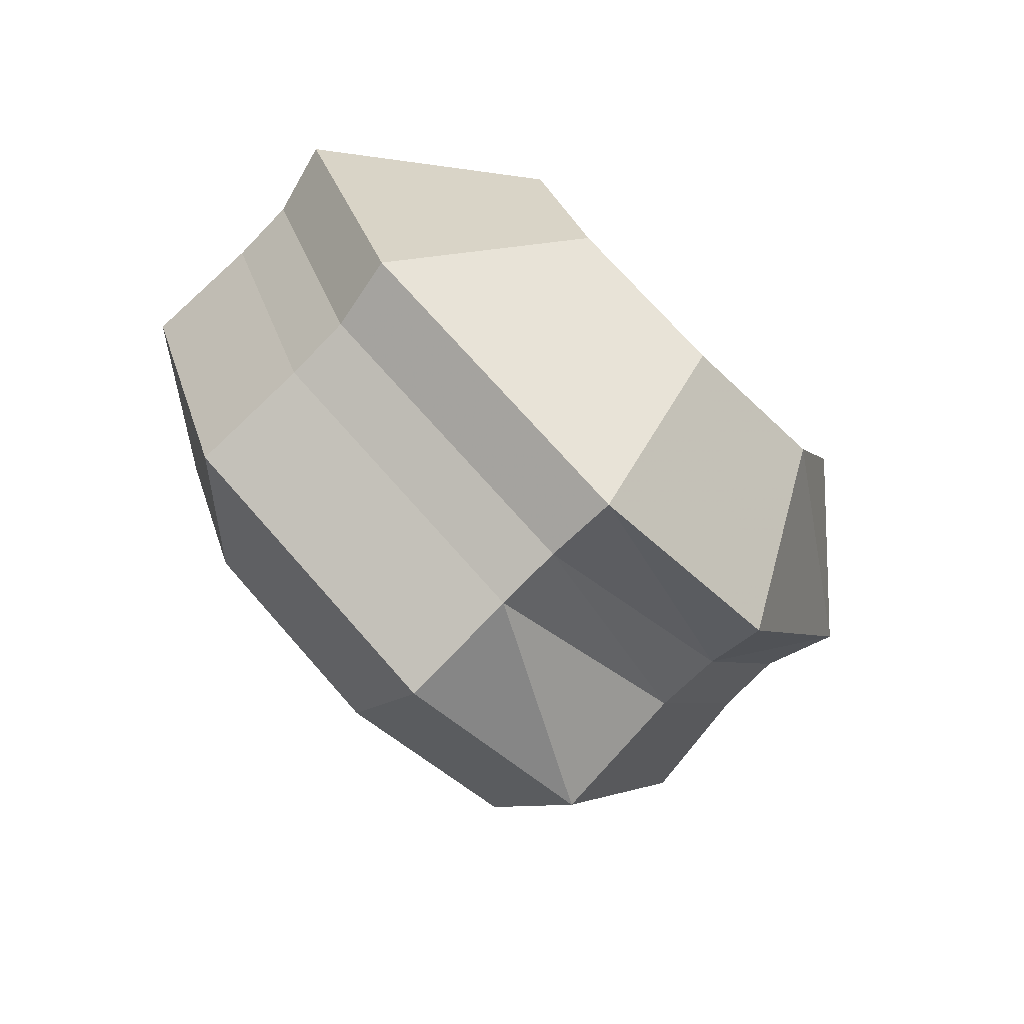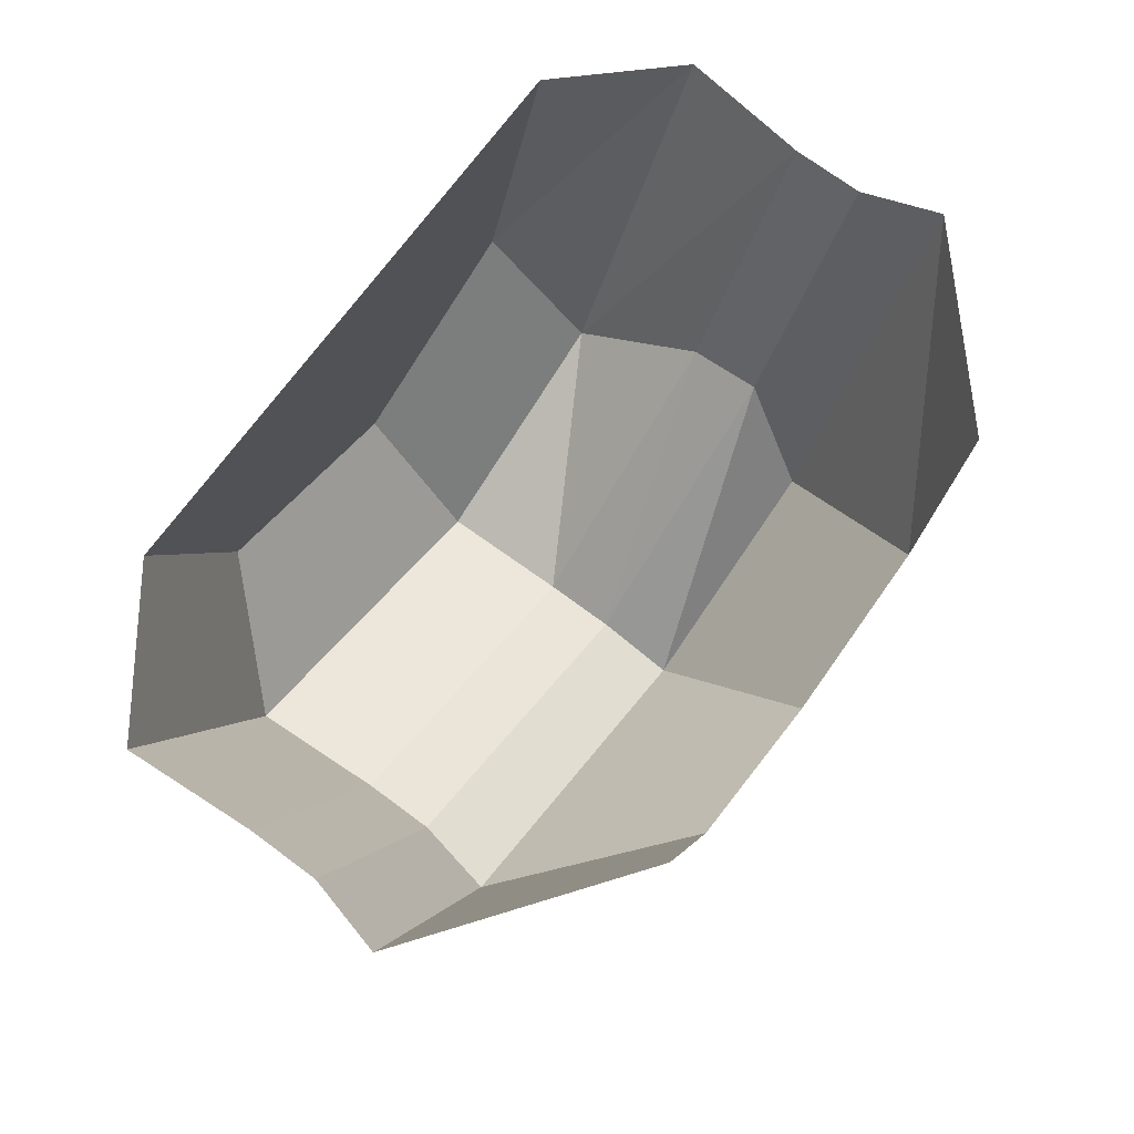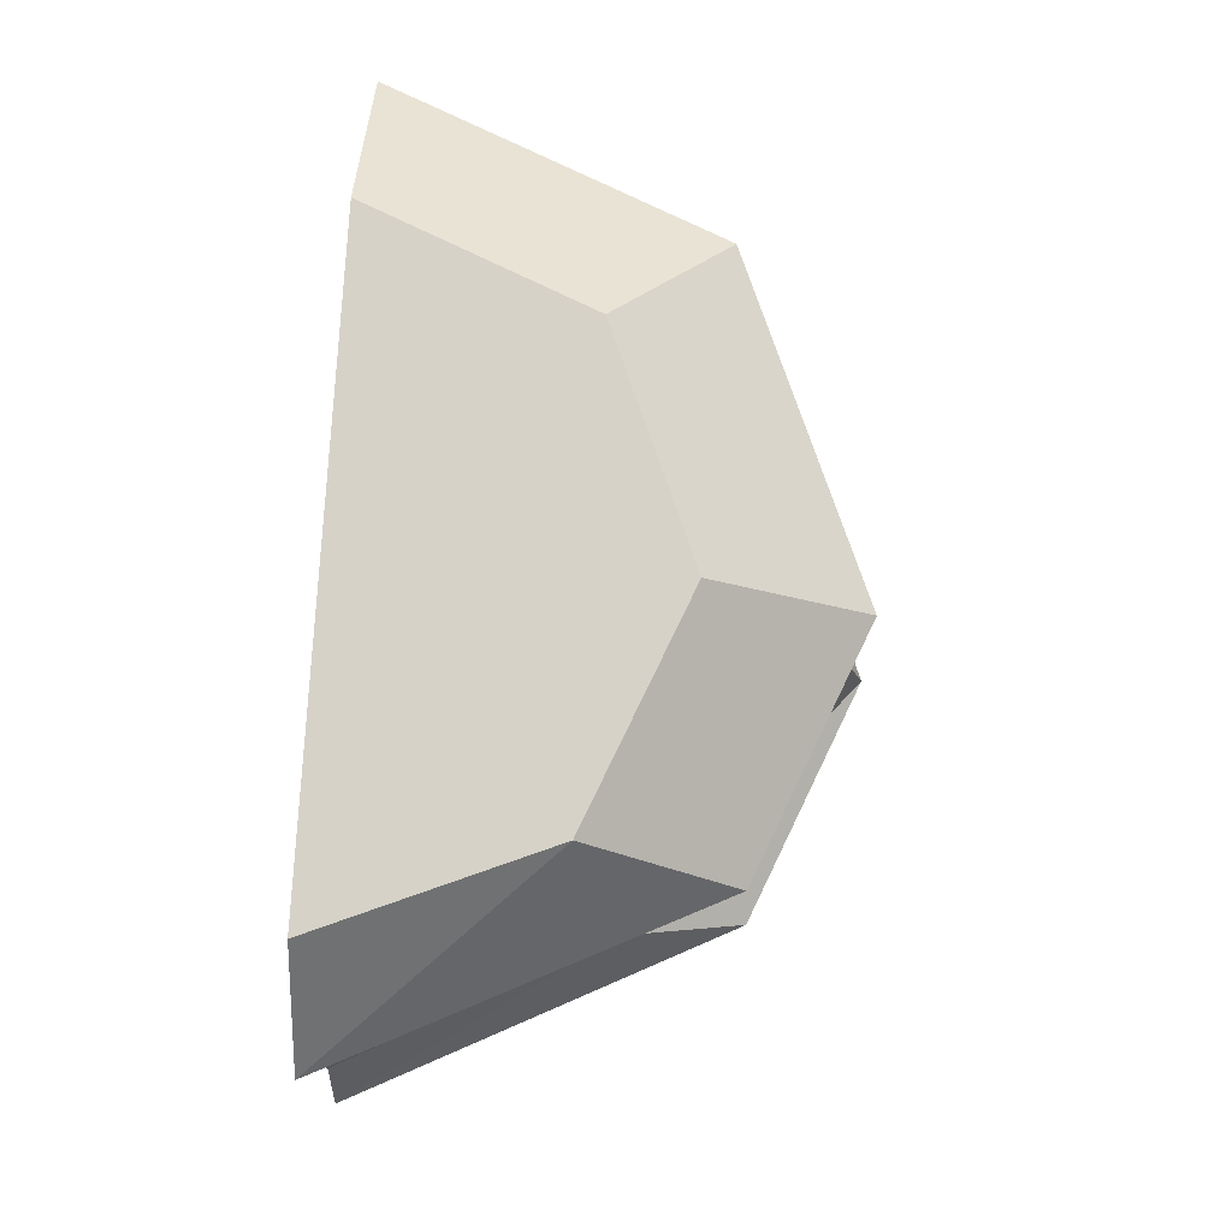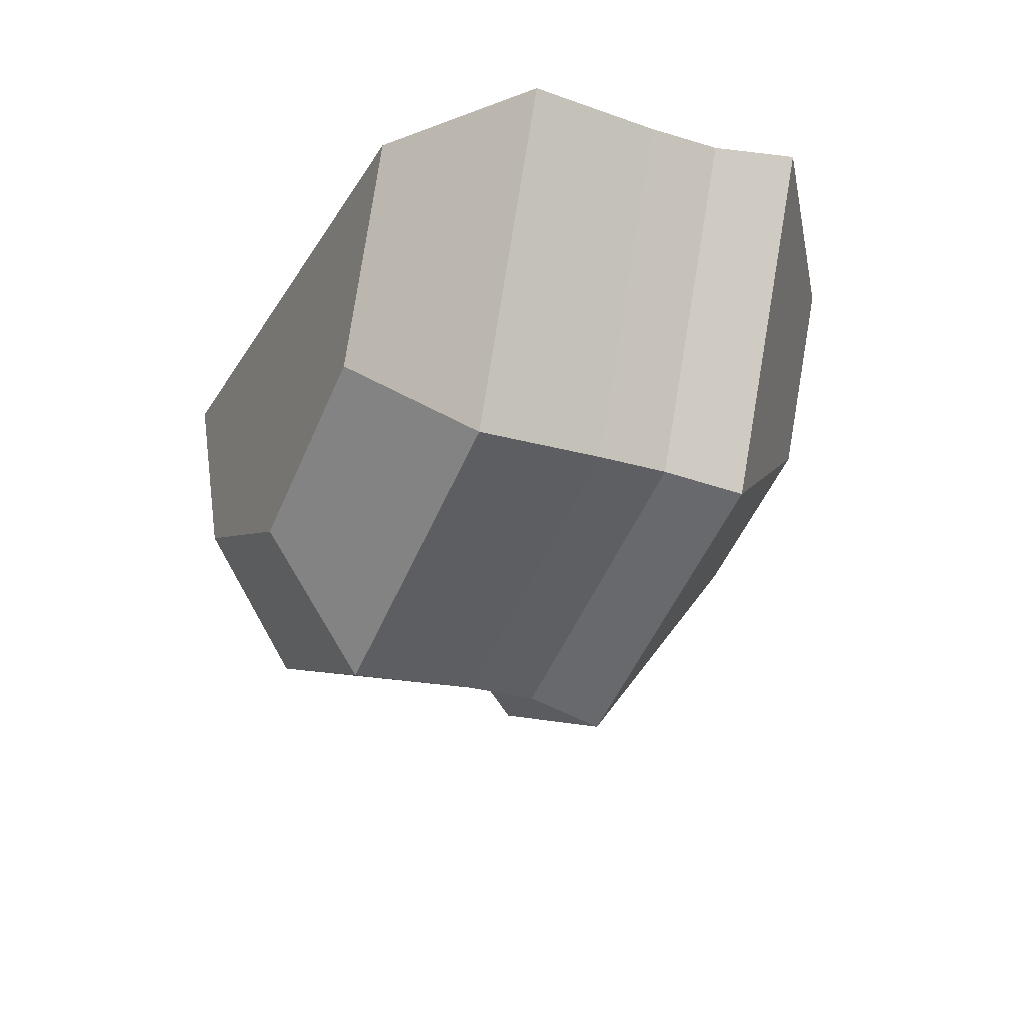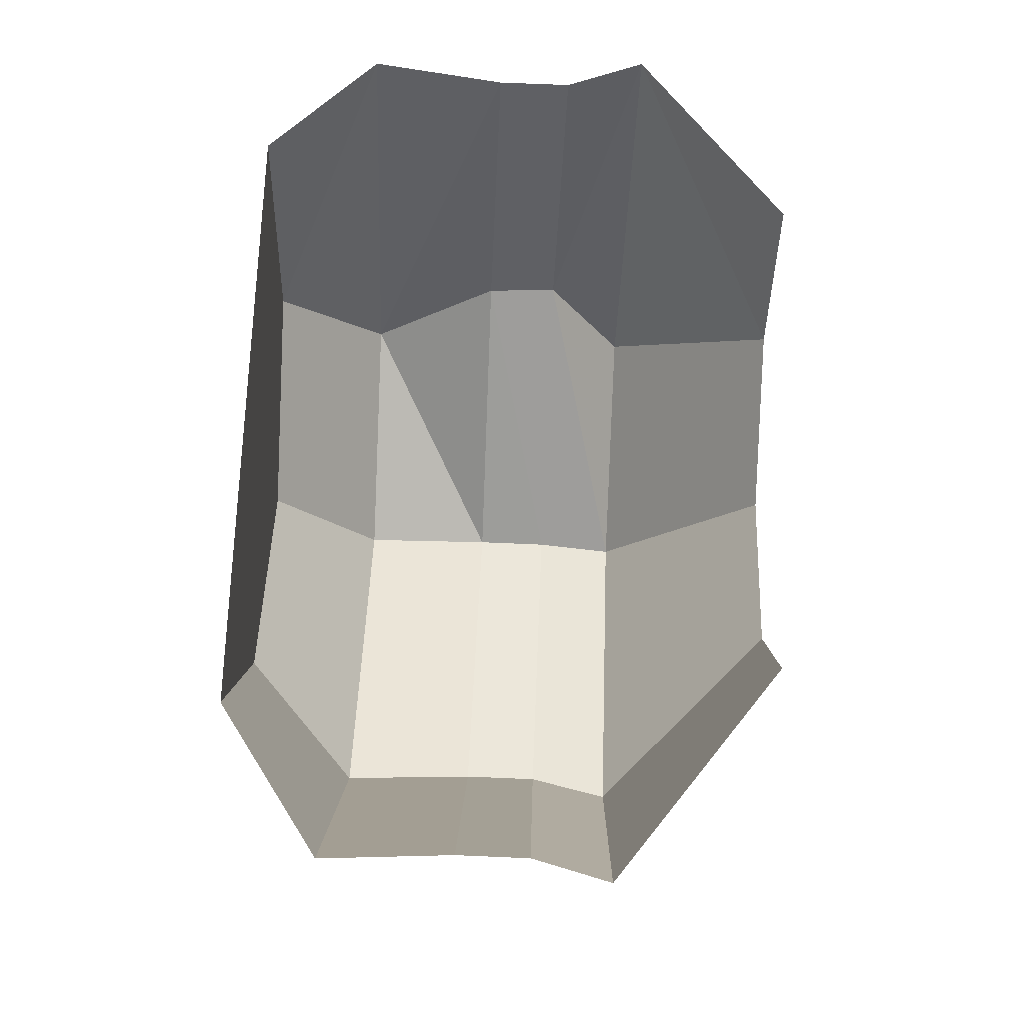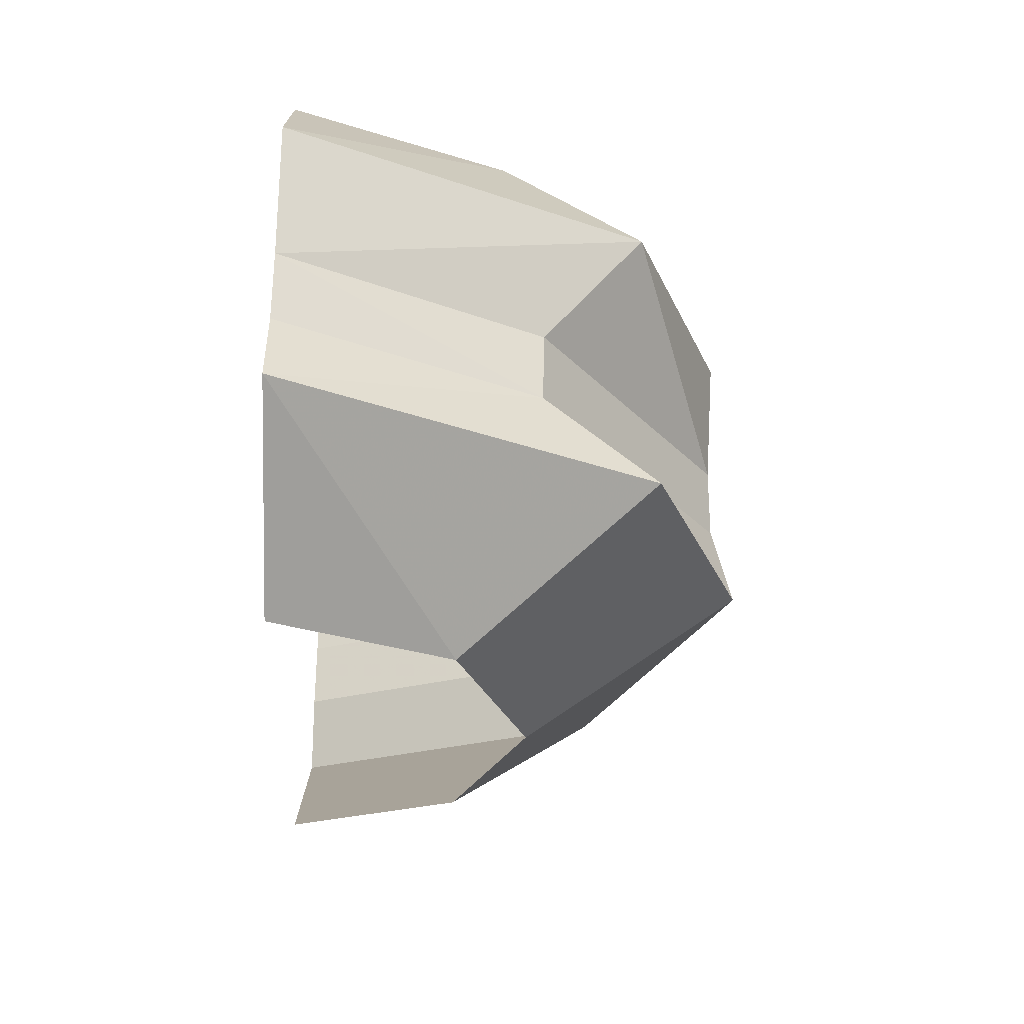
<metadata>
{"format":"obj","ext":"obj","renderer":"f3d","projection":"perspective","resolution":1024,"background":"white","views":[{"elev":-75.9,"azim":-52.9,"up":"+Z"},{"elev":72.9,"azim":-62.2,"up":"+Z"},{"elev":69.1,"azim":93.4,"up":"+Y"},{"elev":-27.2,"azim":-123.6,"up":"+Z"},{"elev":72.9,"azim":-96.3,"up":"+Z"},{"elev":-38.8,"azim":88.1,"up":"+Y"}]}
</metadata>
<code>
g RopeKnotMDL_01
v 0.2834 -0.02118 -3.206e-08
v 0.1872 -0.001415 -0.1847
v 0.1817 -0.05438 -0.1836
v 0.2754 -0.07376 -3.206e-08
v -0.003829 -0.02501 -0.3222
v 0.004219 0.02757 -0.3222
v -0.221 0.06204 -0.2279
v -0.2291 0.009456 -0.2279
v -0.2291 0.009456 -0.2279
v -0.221 0.06204 -0.2279
v -0.3143 0.07632 -3.206e-08
v -0.3224 0.02373 -3.206e-08
v 0.1846 0.1748 -0.1561
v 0.1877 0.09803 -0.258
v 0.3108 0.07413 -3.206e-08
v 0.2485 0.165 -1.716e-08
v 0.03036 0.1984 -0.2207
v -0.1239 0.222 -0.1561
v -0.2108 0.159 -0.2324
v 0.01895 0.1239 -0.3287
v 0.1846 0.1748 -0.1561
v 0.1877 0.09803 -0.258
v -0.1239 0.222 -0.1561
v -0.1878 0.2318 -1.716e-08
v -0.306 0.1736 -3.206e-08
v -0.2108 0.159 -0.2324
v 0.1877 0.09803 -0.258
v 0.1872 -0.001415 -0.1847
v 0.2834 -0.02118 -3.206e-08
v 0.3108 0.07413 -3.206e-08
v 0.004219 0.02757 -0.3222
v 0.01895 0.1239 -0.3287
v -0.2108 0.159 -0.2324
v -0.221 0.06204 -0.2279
v -0.221 0.06204 -0.2279
v -0.2108 0.159 -0.2324
v -0.306 0.1736 -3.206e-08
v -0.3143 0.07632 -3.206e-08
v 0.09466 -0.2175 -0.1266
v 0.1466 -0.2255 -1.716e-08
v 0.2874 -0.1335 -3.206e-08
v 0.1562 -0.1084 -0.2663
v 0.1562 -0.1084 -0.2663
v -0.03036 -0.1984 -0.179
v 0.09466 -0.2175 -0.1266
v -0.01263 -0.08253 -0.337
v -0.1555 -0.1793 -0.1266
v -0.2482 -0.04648 -0.2383
v -0.2482 -0.04648 -0.2383
v -0.3458 -0.03155 -3.206e-08
v -0.2073 -0.1713 -1.716e-08
v -0.1555 -0.1793 -0.1266
v 0.1817 -0.05438 -0.1836
v 0.1562 -0.1084 -0.2663
v 0.2874 -0.1335 -3.206e-08
v 0.2754 -0.07376 -3.206e-08
v -0.01263 -0.08253 -0.337
v -0.003829 -0.02501 -0.3222
v -0.2291 0.009456 -0.2279
v -0.2482 -0.04648 -0.2383
v -0.2482 -0.04648 -0.2383
v -0.2291 0.009456 -0.2279
v -0.3224 0.02373 -3.206e-08
v -0.3458 -0.03155 -3.206e-08
v 0.1817 -0.05438 -0.1836
v -0.003829 -0.02501 -0.3222
v -0.01263 -0.08253 -0.337
v 0.1562 -0.1084 -0.2663
v 0.1872 -0.001415 -0.1847
v 0.004219 0.02757 -0.3222
v -0.003829 -0.02501 -0.3222
v 0.1817 -0.05438 -0.1836
v 0.1877 0.09803 -0.258
v 0.01895 0.1239 -0.3287
v 0.004219 0.02757 -0.3222
v 0.1872 -0.001415 -0.1847
v 0.2485 0.165 -1.716e-08
v 0.03036 0.1984 -0.2207
v 0.1846 0.1748 -0.1561
v -0.1239 0.222 -0.1561
v -0.1878 0.2318 -1.716e-08
g RopeKnotMDL_01_0
f 3 2 1
f 4 3 1
f 7 6 5
f 8 7 5
f 11 10 9
f 12 11 9
f 15 14 13
f 16 15 13
f 19 18 17
f 20 19 17
f 20 17 21
f 22 20 21
f 25 24 23
f 26 25 23
f 29 28 27
f 30 29 27
f 33 32 31
f 34 33 31
f 37 36 35
f 38 37 35
f 41 40 39
f 42 41 39
f 45 44 43
f 44 46 43
f 44 47 46
f 47 48 46
f 51 50 49
f 52 51 49
f 55 54 53
f 56 55 53
f 59 58 57
f 60 59 57
f 63 62 61
f 64 63 61
f 67 66 65
f 68 67 65
f 71 70 69
f 72 71 69
f 75 74 73
f 76 75 73
f 79 78 77
f 78 80 77
f 80 81 77

</code>
